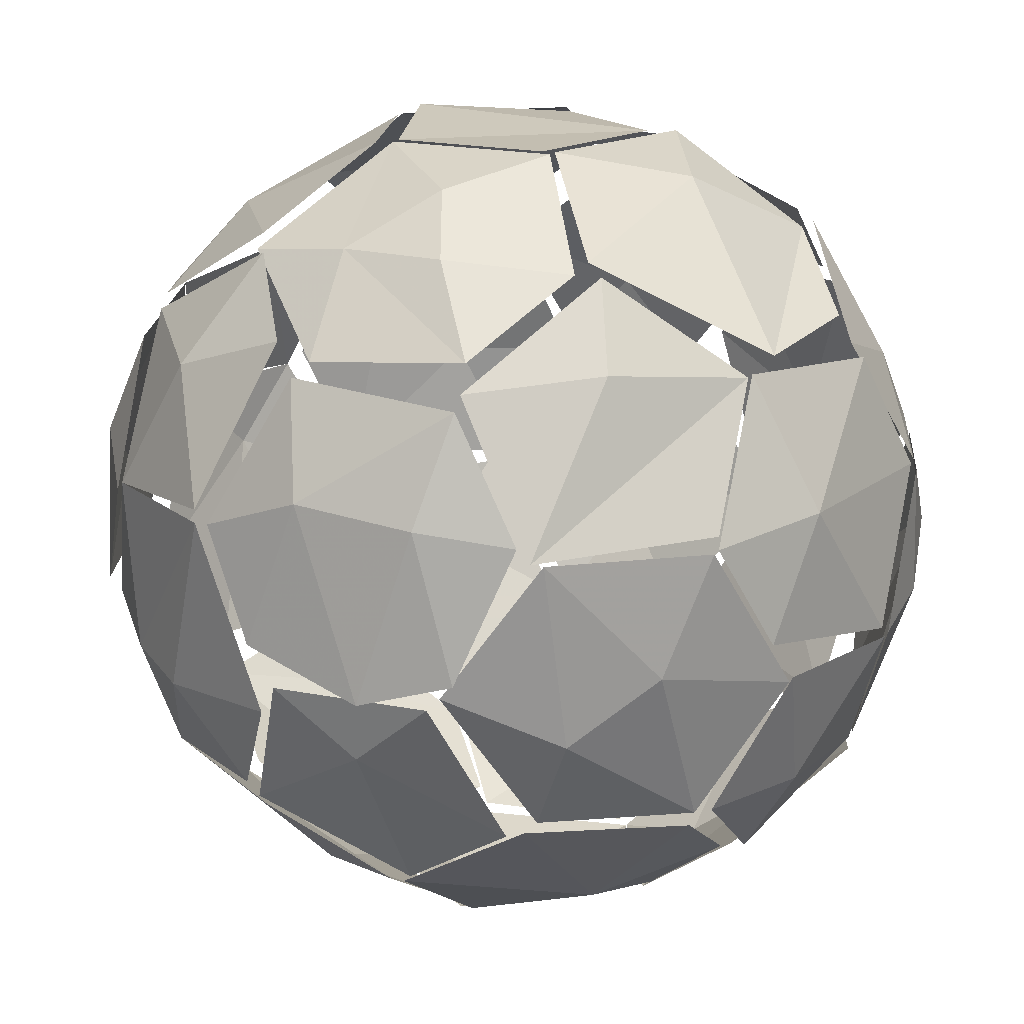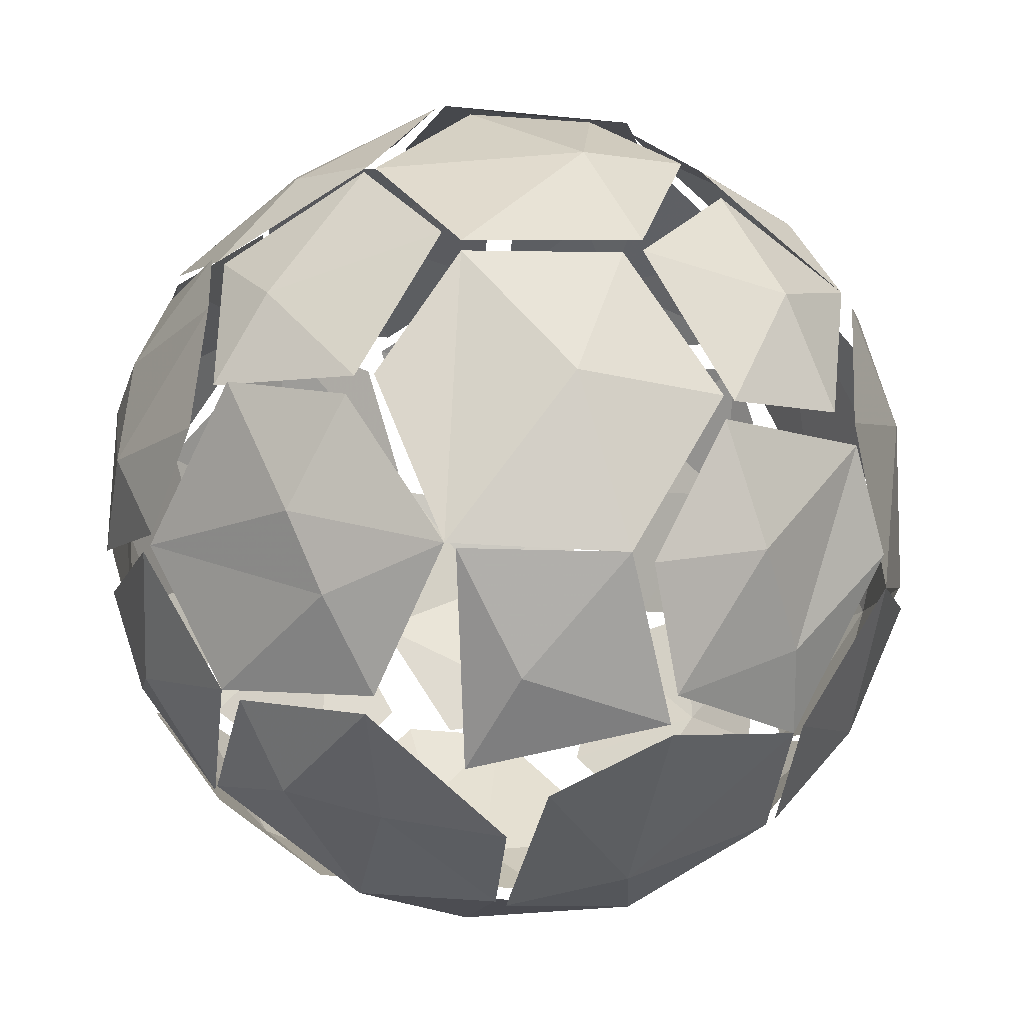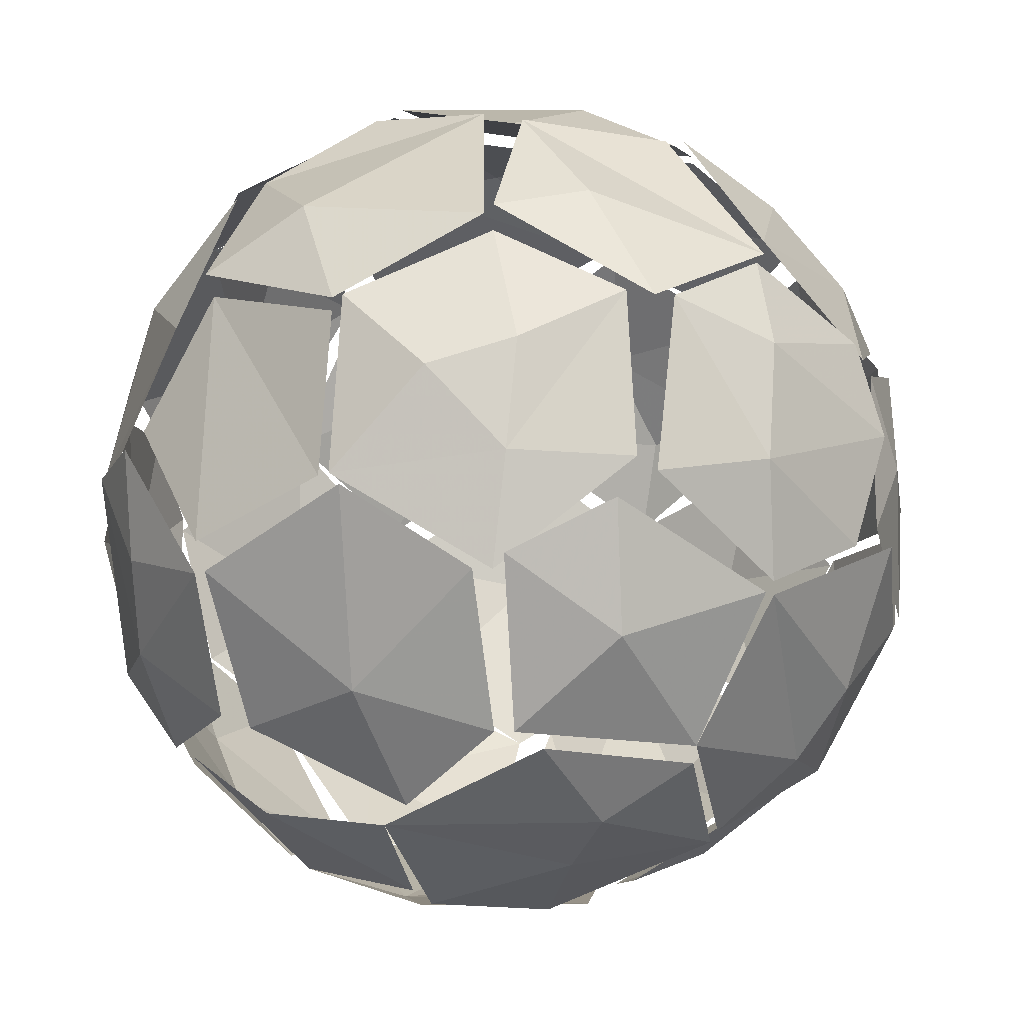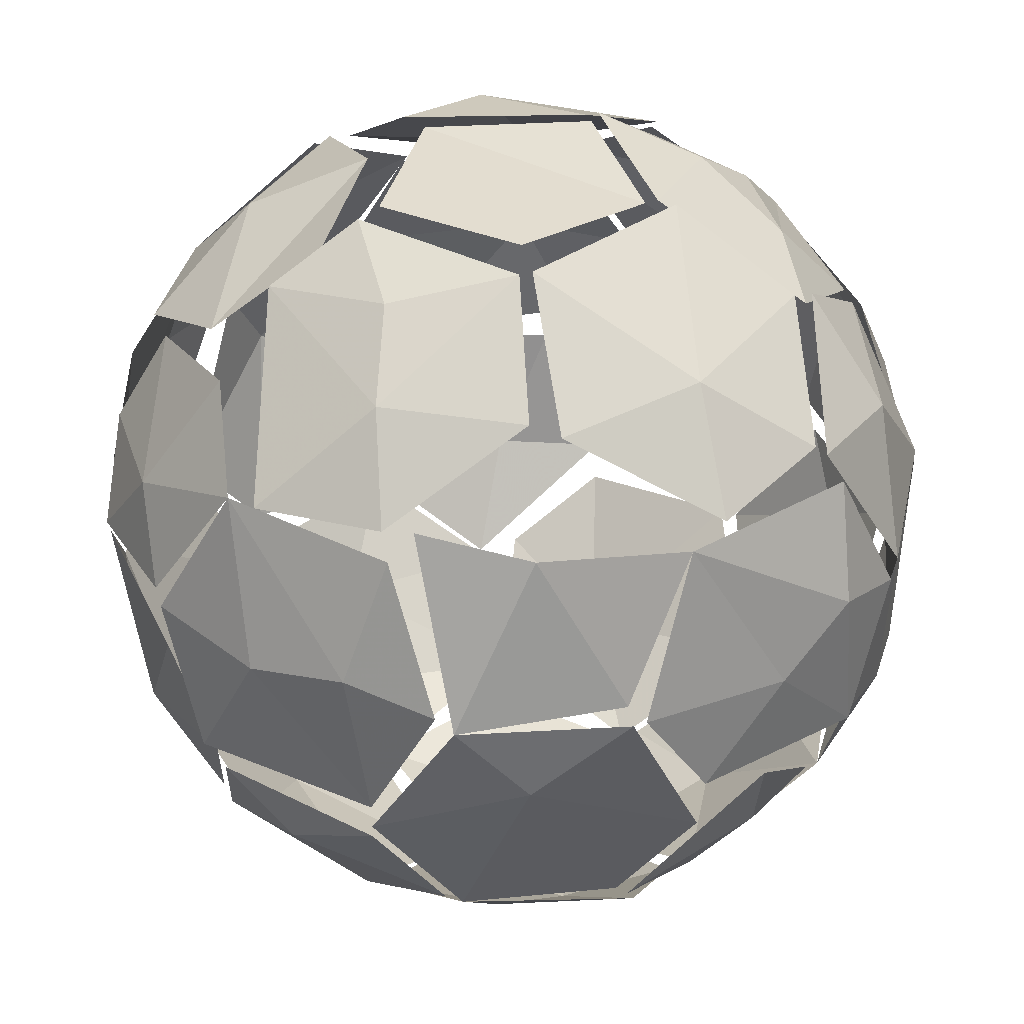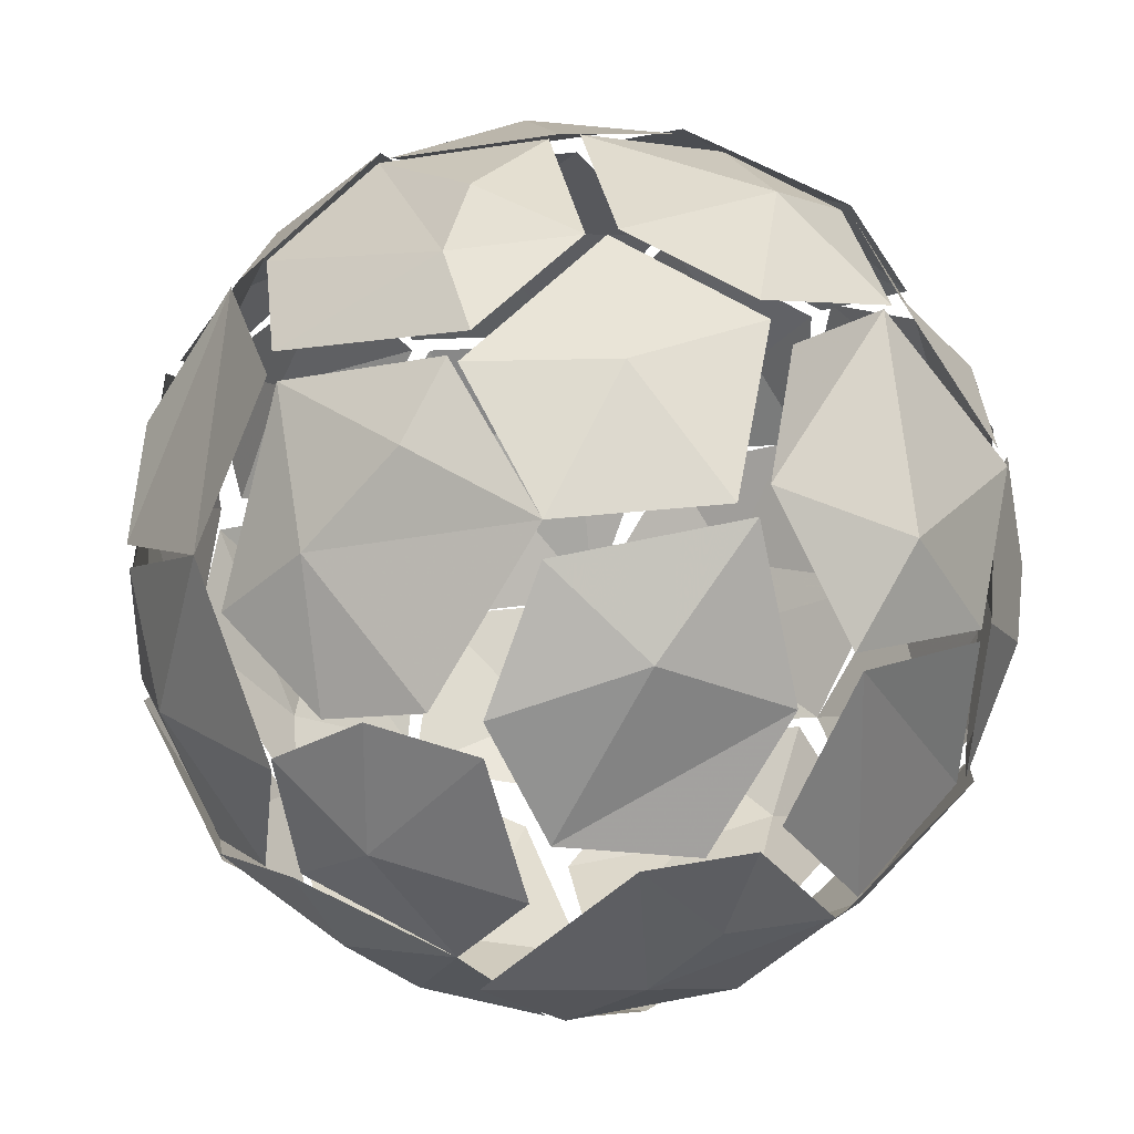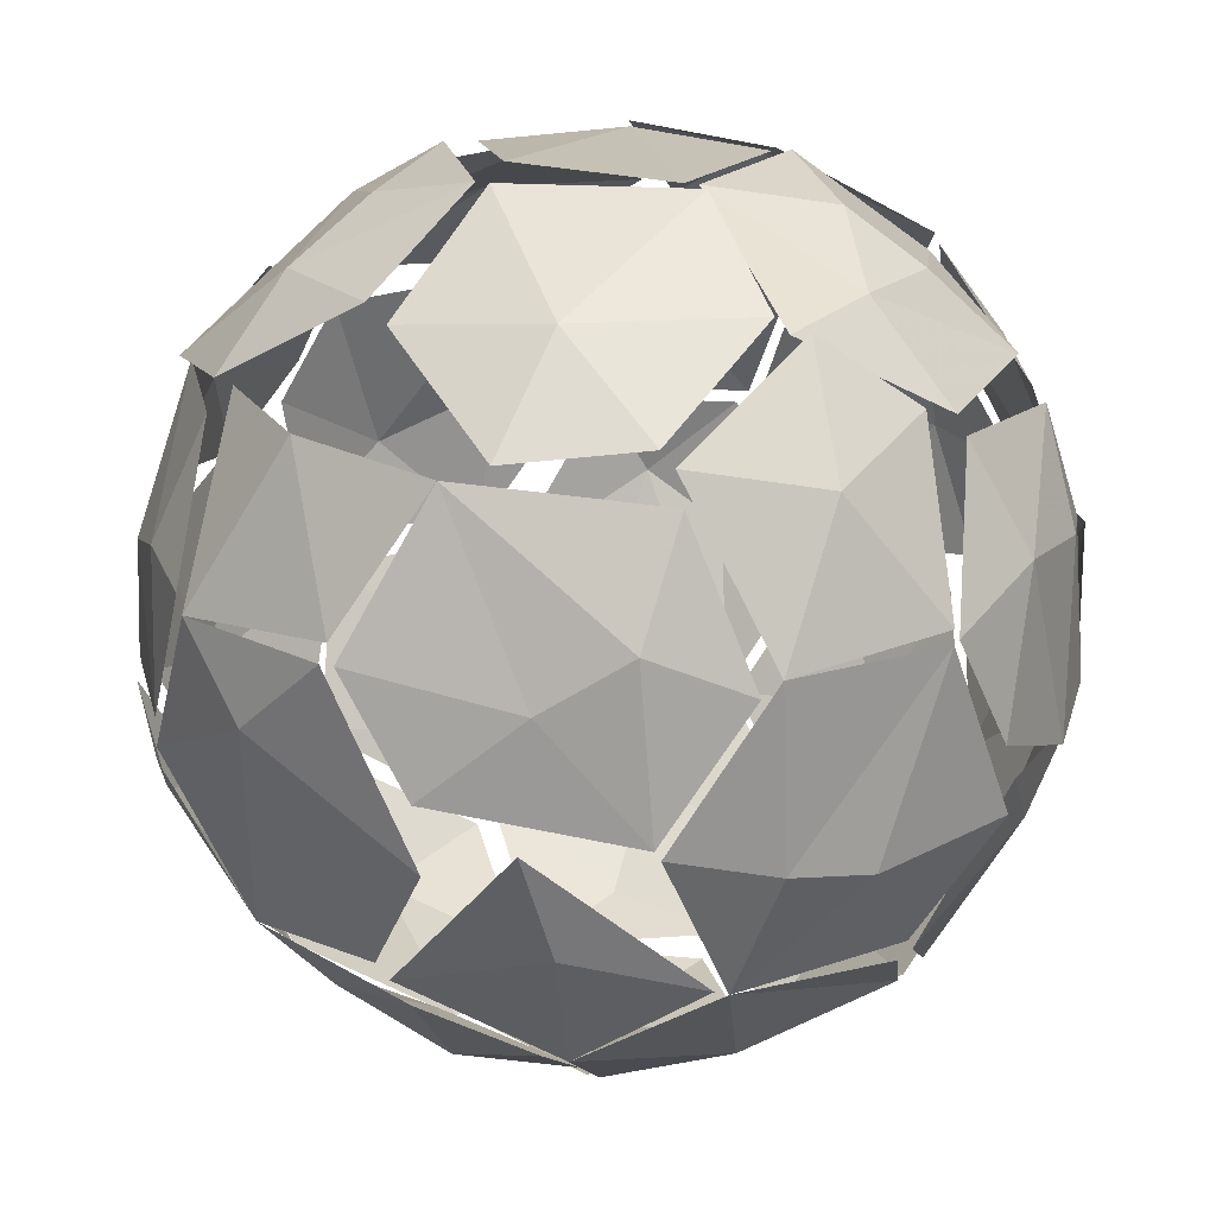
<metadata>
{"format":"obj","ext":"obj","renderer":"f3d","projection":"perspective","resolution":1024,"background":"white","views":[{"elev":17.2,"azim":-68.1,"up":"+Y"},{"elev":-37.8,"azim":-37.2,"up":"+Z"},{"elev":-16.6,"azim":-140.6,"up":"+Z"},{"elev":39.3,"azim":157.5,"up":"+Y"},{"elev":36.6,"azim":136.8,"up":"+Z"},{"elev":19.2,"azim":-155.1,"up":"+Y"}]}
</metadata>
<code>
v 48 57 18
v 45 61 24
v 51 59 32
v 55 55 34
v 47 61 32
v 44 63 32
v 57 50 19
v 58 49 22
v 50 51 12
v 50 49 11
v 36 63 21
v 39 57 12
v 37 56 11
v 35 63 21
v 26 57 12
v 22 63 25
v 27 50 5
v 30 49 4
v 18 51 9
v 16 48 8
v 15 57 19
v 12 57 27
v 14 56 19
v 23 63 26
v 11 57 35
v 16 61 33
v 6 51 39
v 6 50 27
v 1 41 28
v 5 49 26
v 4 48 39
v 14 56 44
v 22 63 39
v 14 57 45
v 23 63 39
v 28 61 48
v 20 50 57
v 18 49 56
v 37 56 54
v 30 51 59
v 30 48 61
v 39 57 53
v 36 63 44
v 40 62 41
v 48 57 46
v 57 51 43
v 51 50 52
v 50 49 54
v 59 48 43
v 59 38 16
v 63 38 25
v 63 35 24
v 62 28 20
v 53 29 8
v 61 27 20
v 54 40 10
v 53 27 8
v 48 38 4
v 49 39 5
v 43 32 2
v 23 36 2
v 35 38 0
v 30 30 0
v 36 38 0
v 16 28 4
v 30 25 1
v 17 40 4
v 10 25 10
v 10 38 9
v 16 27 5
v 11 37 8
v 1 40 37
v 1 30 24
v 3 38 19
v 3 38 20
v 0 27 33
v 1 25 25
v 1 29 40
v 5 24 47
v 3 38 46
v 1 28 39
v 3 39 44
v 19 39 61
v 15 30 59
v 8 29 53
v 10 38 56
v 11 38 56
v 27 28 64
v 16 27 60
v 34 39 64
v 37 28 64
v 29 27 64
v 36 38 64
v 59 36 49
v 53 39 56
v 48 38 60
v 46 38 61
v 54 28 56
v 52 25 56
v 62 31 43
v 61 27 45
v 62 41 40
v 64 38 35
v 46 16 8
v 42 11 11
v 35 17 4
v 33 14 5
v 6 24 15
v 14 16 11
v 14 16 11
v 7 15 22
v 6 17 21
v 7 17 44
v 7 16 43
v 13 17 54
v 15 15 53
v 43 32 63
v 35 16 60
v 39 9 53
v 34 15 60
v 46 17 57
v 47 15 55
v 63 24 31
v 59 16 37
v 59 16 27
v 59 16 36
v 57 14 25
v 35 6 14
v 42 3 25
v 48 7 20
v 50 9 19
v 41 2 26
v 29 3 21
v 25 9 11
v 28 2 22
v 27 9 11
v 18 6 22
v 21 2 33
v 10 9 32
v 20 3 32
v 10 9 31
v 19 6 44
v 27 4 46
v 28 3 45
v 23 10 53
v 26 9 53
v 51 7 34
v 49 8 45
v 38 4 46
v 49 10 47
v 42 2 38
v 41 2 39
v 3 38 45
v 42 63 33
v 56 54 29
v 58 49 22
v 48 51 11
v 41 50 6
v 30 49 4
v 35 64 23
v 9 48 15
v 13 56 20
v 17 50 9
v 24 63 26
v 7 51 24
v 10 50 48
v 14 56 46
v 5 49 39
v 23 63 38
v 17 49 56
v 30 49 60
v 40 56 54
v 35 63 42
v 57 51 40
v 63 39 26
v 61 27 18
v 53 26 8
v 36 39 1
v 24 27 2
v 15 16 11
v 10 38 9
v 3 39 19
v 2 22 32
v 1 27 38
v 1 27 26
v 11 39 56
v 28 27 64
v 17 27 60
v 40 46 60
v 35 39 64
v 48 39 60
v 54 27 56
v 61 44 41
v 64 38 36
v 47 16 9
v 23 19 5
v 34 16 4
v 6 16 22
v 6 16 42
v 14 17 55
v 34 16 60
v 47 14 54
v 59 16 39
v 57 21 15
v 59 16 25
v 50 9 19
v 39 2 26
v 29 2 22
v 25 9 11
v 21 2 32
v 9 10 33
v 29 2 42
v 26 9 54
v 53 11 44
v 41 2 39
v 33 0 33
v 62 45 31
v 22 17 59
f 208 216 210
f 210 216 212
f 101 192 202
f 202 214 203
f 187 188 218
f 201 218 213
f 183 199 184
f 183 211 199
f 183 185 198
f 183 198 211
f 176 204 177
f 195 204 206
f 153 186 170
f 153 170 166
f 161 165 162
f 161 182 165
f 200 213 218
f 161 163 181
f 160 164 173
f 154 160 173
f 164 169 173
f 158 178 159
f 58 178 158
f 58 158 157
f 155 217 156
f 193 194 217
f 48 189 191
f 212 216 215
f 207 215 216
f 171 190 189
f 166 170 167
f 166 167 168
f 161 162 163
f 138 143 142
f 79 81 113
f 68 70 109
f 55 123 125
f 93 117 97
f 183 184 185
f 25 27 32
f 38 87 83
f 15 19 21
f 29 30 75
f 24 26 33
f 1 9 12
f 58 60 64
f 83 88 90
f 20 67 71
f 94 95 98
f 4 45 46
f 42 45 44
f 29 73 76
f 41 83 90
f 22 24 23
f 91 93 92
f 2 6 3
f 29 76 72
f 57 104 60
f 1 12 11
f 126 147 127
f 171 189 172
f 83 87 84
f 72 76 78
f 119 146 144
f 18 61 67
f 83 84 88
f 29 72 31
f 61 63 65
f 22 27 25
f 179 196 180
f 101 124 123
f 61 62 63
f 180 196 209
f 119 150 122
f 8 51 50
f 60 66 64
f 8 56 10
f 68 109 108
f 57 60 58
f 50 51 53
f 2 11 6
f 37 40 39
f 134 135 137
f 177 204 195
f 50 54 56
f 138 142 139
f 176 205 204
f 13 15 14
f 126 148 147
f 188 200 218
f 85 89 86
f 22 28 27
f 116 142 145
f 1 11 2
f 79 85 80
f 104 130 105
f 36 37 39
f 105 130 129
f 99 117 121
f 22 26 24
f 52 103 123
f 110 141 111
f 8 50 56
f 142 143 145
f 189 190 191
f 61 65 67
f 80 85 86
f 60 104 106
f 174 193 217
f 29 31 30
f 156 217 175
f 13 17 15
f 14 15 16
f 94 98 100
f 31 72 82
f 45 47 46
f 1 7 9
f 1 3 7
f 25 32 26
f 79 115 85
f 26 32 33
f 179 197 196
f 34 36 35
f 38 83 41
f 95 96 98
f 175 217 194
f 74 108 77
f 105 128 107
f 153 166 168
f 135 140 137
f 1 2 3
f 204 205 206
f 34 37 36
f 15 21 16
f 91 117 93
f 50 53 54
f 207 216 208
f 36 39 43
f 85 115 89
f 42 47 45
f 101 202 203
f 155 174 217
f 29 75 73
f 72 78 82
f 94 100 102
f 10 56 59
f 48 94 49
f 101 123 103
f 144 152 149
f 68 74 69
f 48 96 95
f 54 59 56
f 104 105 107
f 68 108 74
f 119 120 146
f 60 106 66
f 18 62 61
f 22 25 26
f 147 148 151
f 65 71 67
f 77 108 112
f 22 23 28
f 79 113 115
f 79 80 81
f 4 44 45
f 18 67 20
f 91 92 118
f 91 118 117
f 117 118 121
f 119 122 120
f 97 117 99
f 49 94 102
f 123 124 125
f 48 172 189
f 4 5 44
f 15 17 19
f 137 140 141
f 52 123 55
f 105 129 128
f 187 218 201
f 128 129 133
f 68 69 70
f 107 128 136
f 196 197 209
f 128 133 136
f 110 134 137
f 108 109 112
f 131 147 132
f 110 137 141
f 114 142 116
f 114 139 142
f 149 152 150
f 48 95 94
f 132 147 151
f 161 181 182
f 127 147 131
f 119 144 149
f 35 36 43
f 119 149 150

</code>
